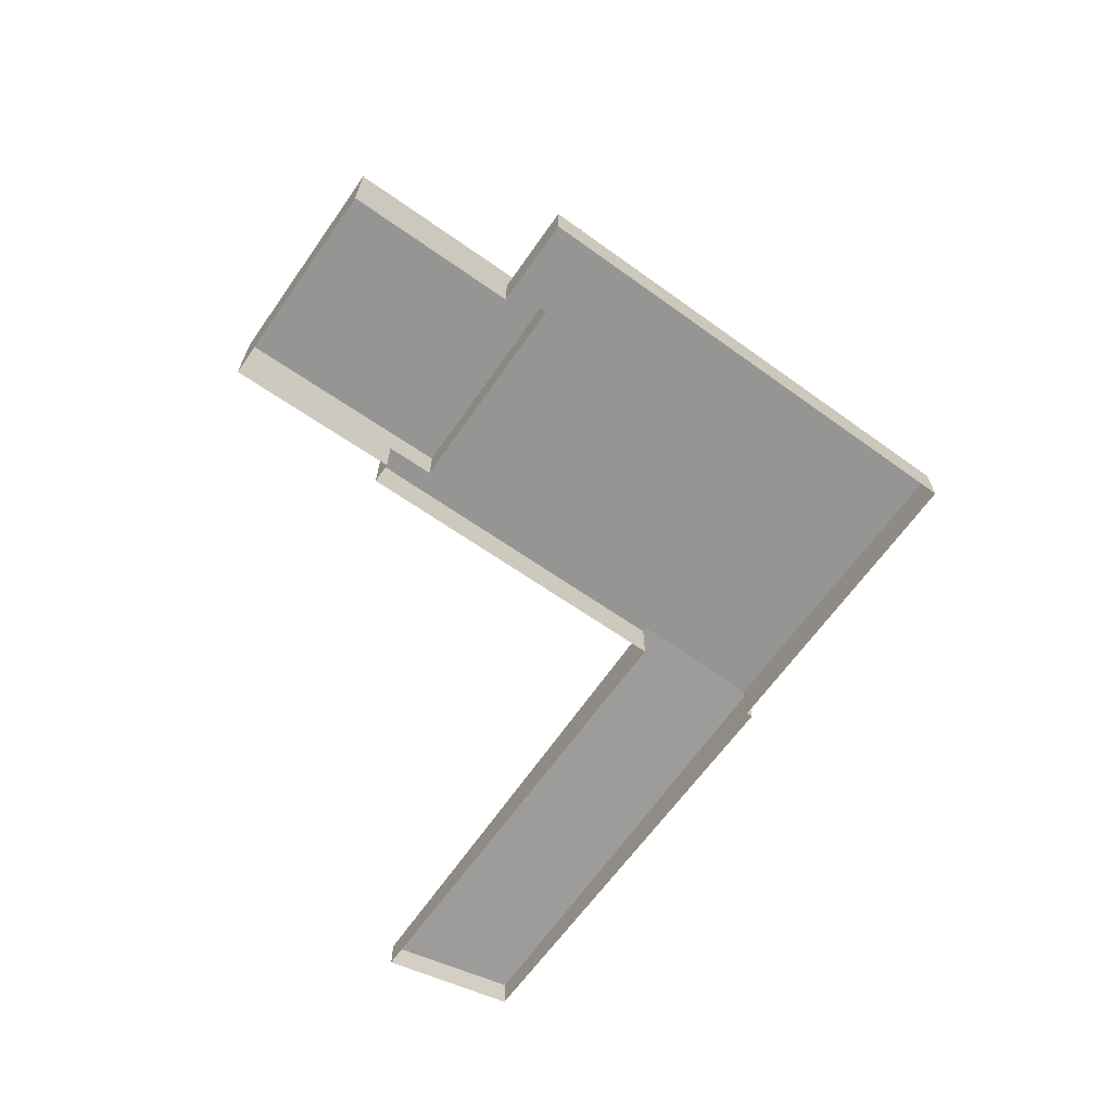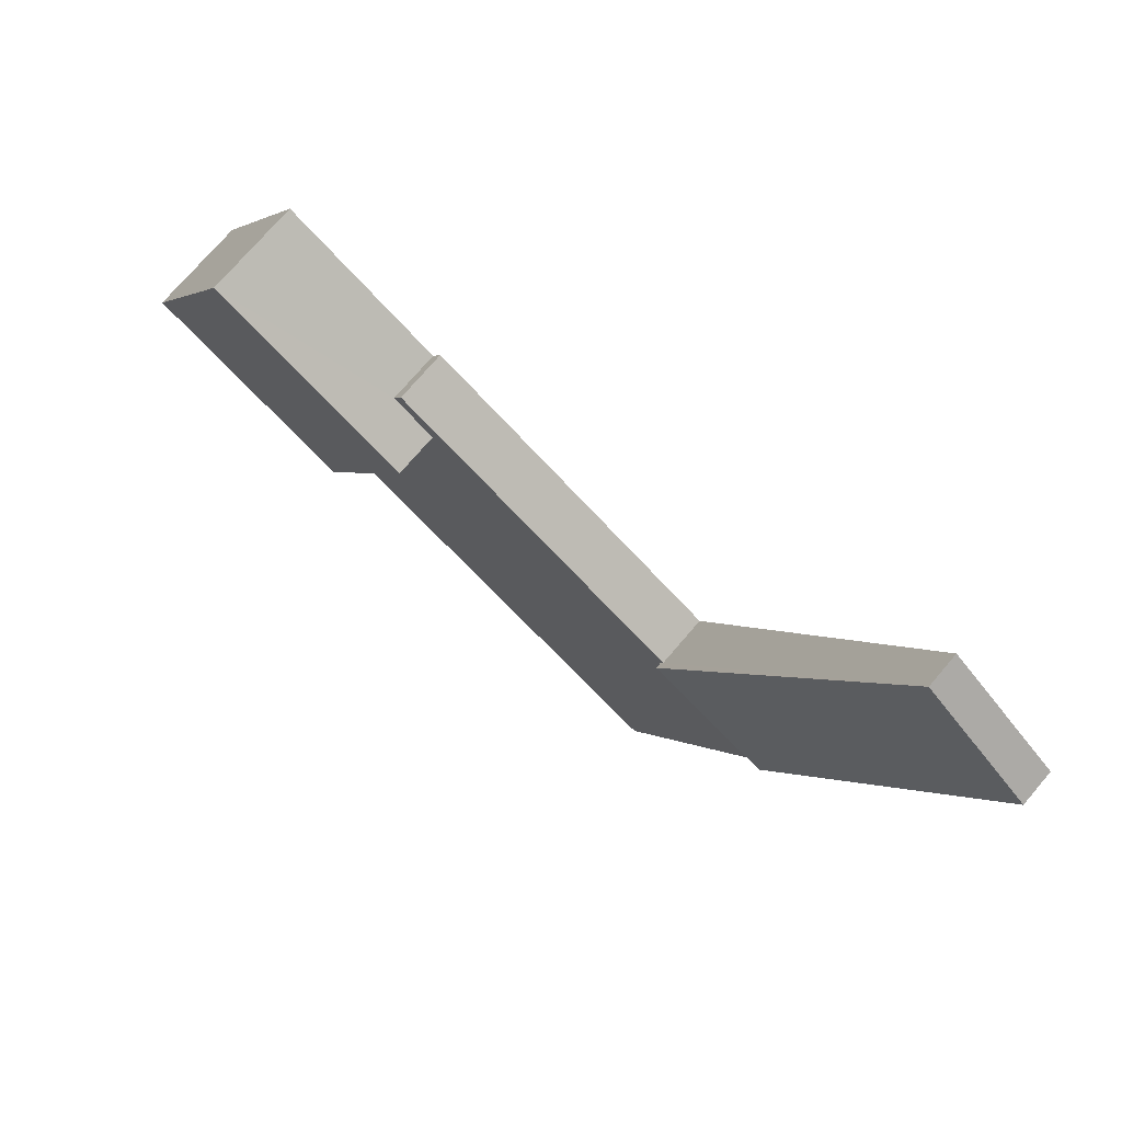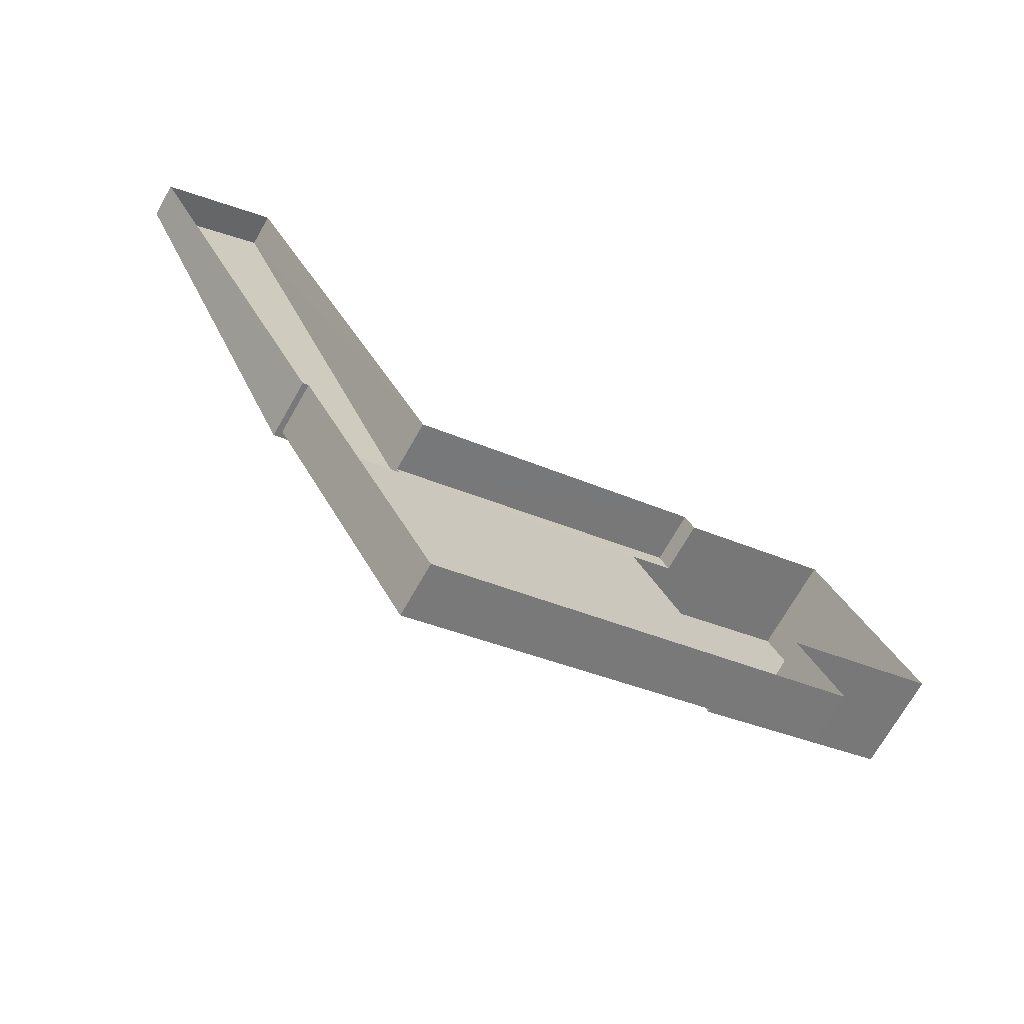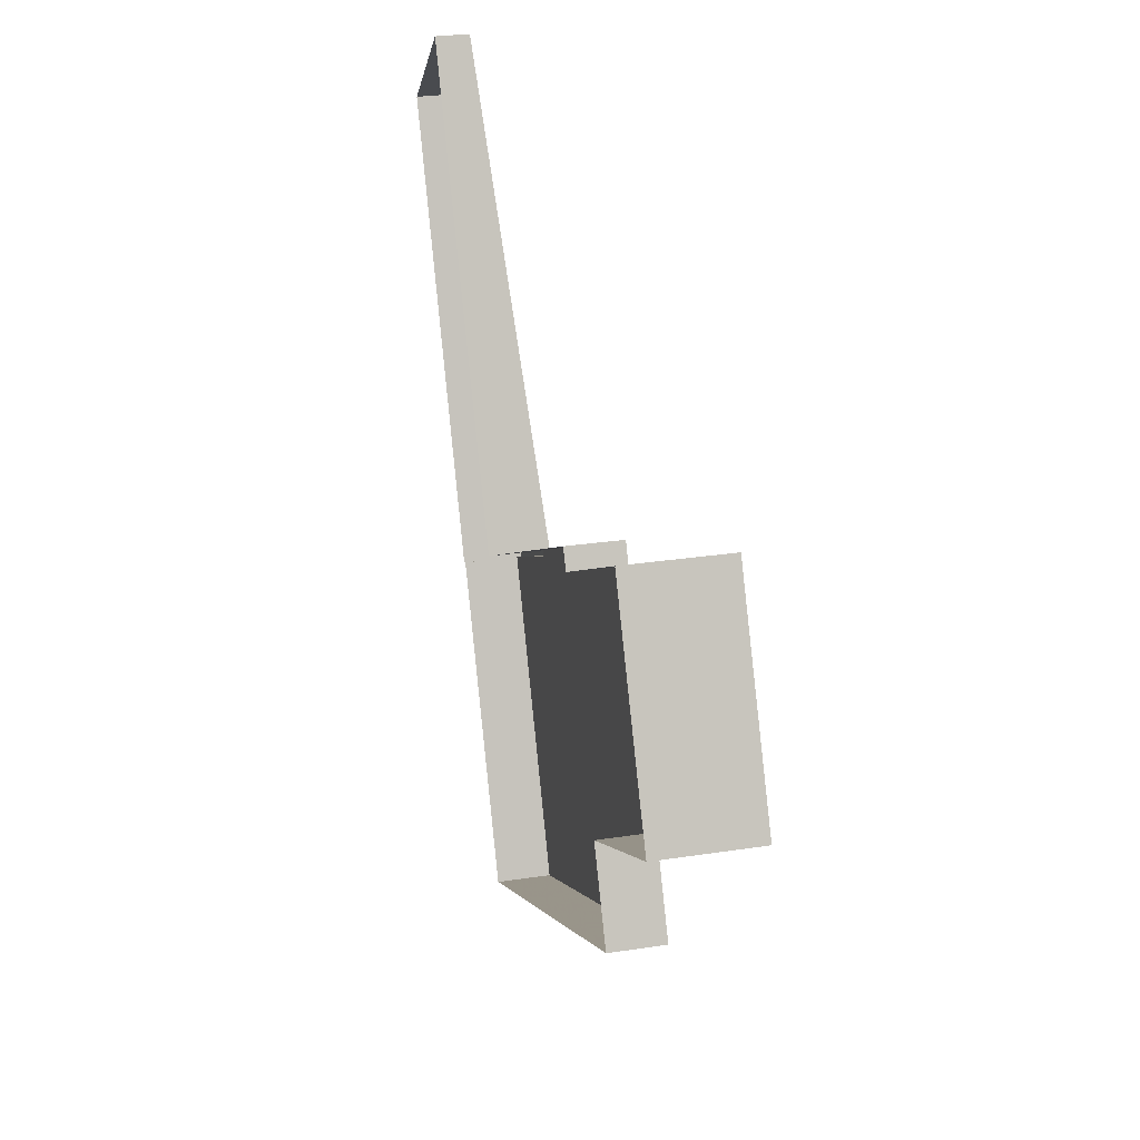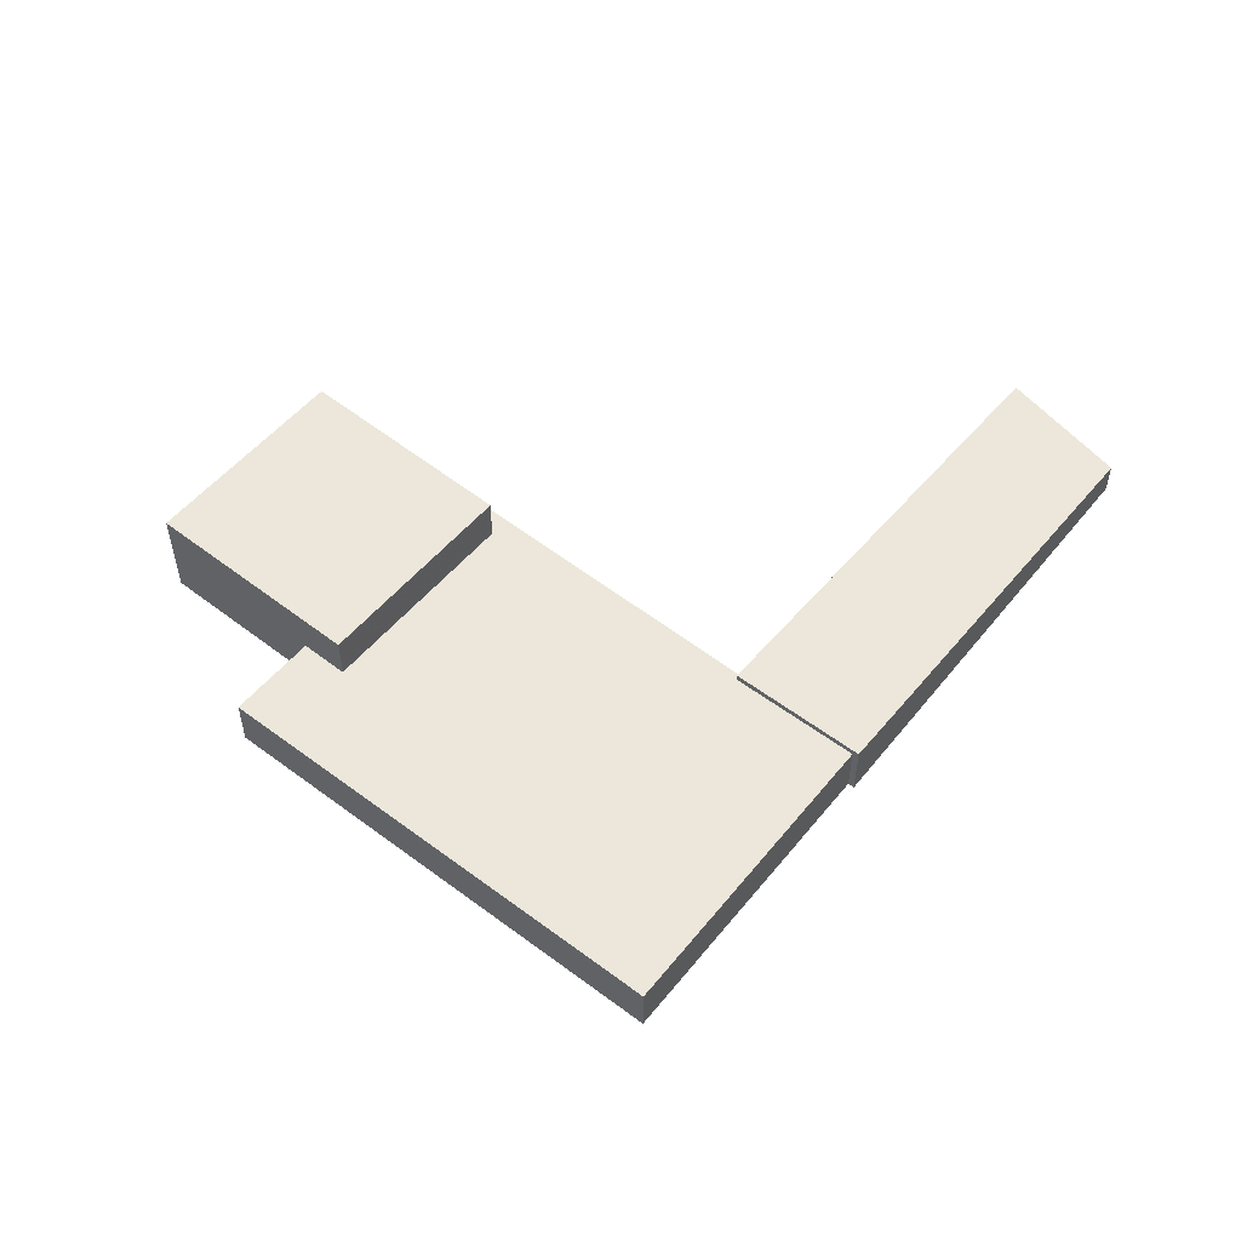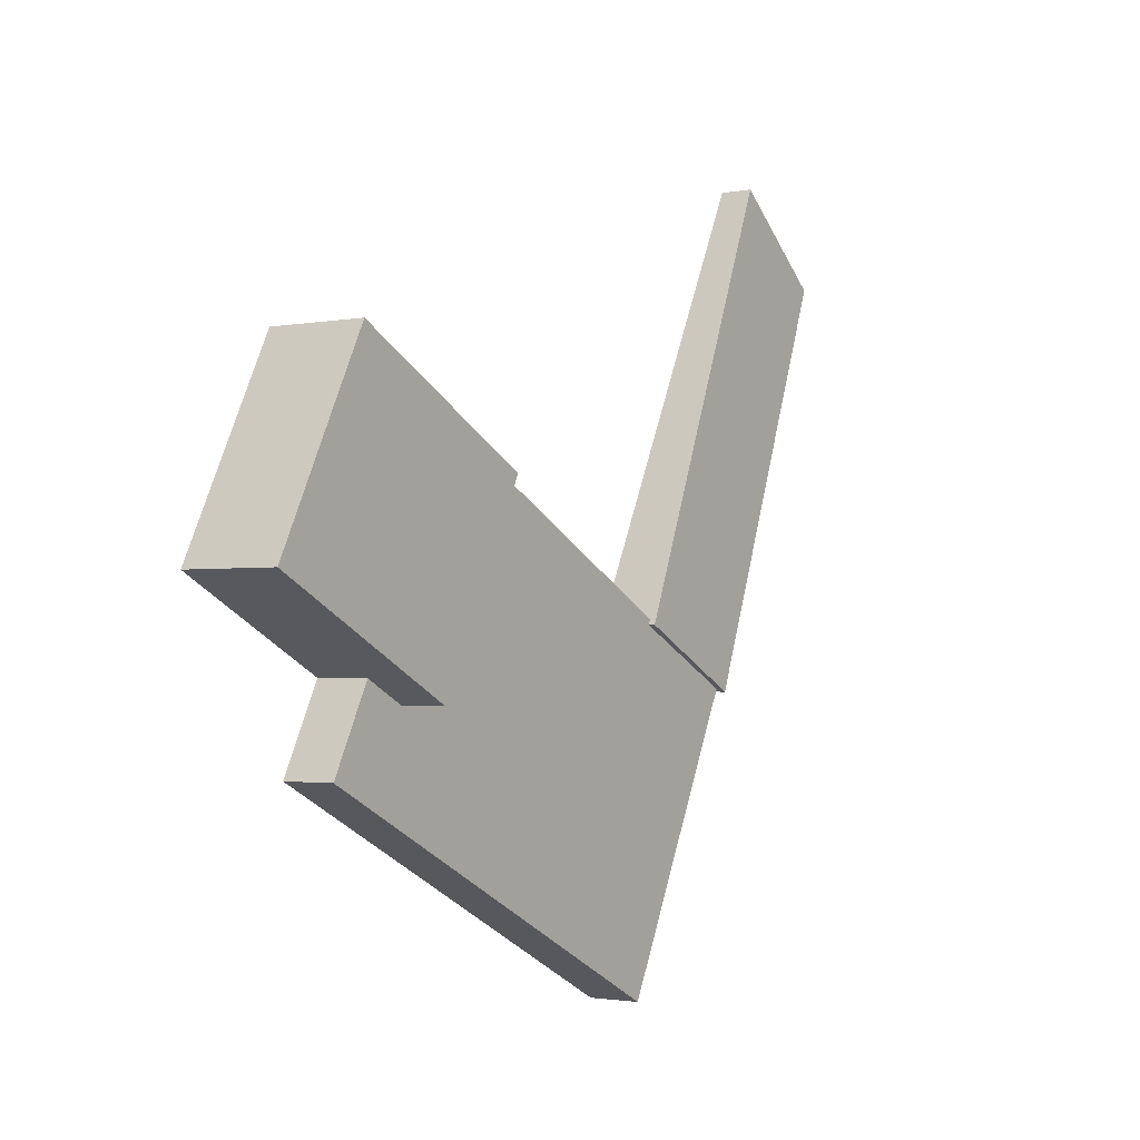
<metadata>
{"format":"obj","ext":"obj","renderer":"f3d","projection":"perspective","resolution":1024,"background":"white","views":[{"elev":-67.4,"azim":-62.3,"up":"+Z"},{"elev":73.8,"azim":40.5,"up":"+Y"},{"elev":-70.6,"azim":150.4,"up":"+Y"},{"elev":27.2,"azim":-103.3,"up":"+Y"},{"elev":54.1,"azim":12.0,"up":"+Z"},{"elev":-2.0,"azim":-55.4,"up":"+Y"}]}
</metadata>
<code>
v -1.242e+04 -3.361e+04 34.11
v -1.242e+04 -3.361e+04 34.11
v -1.24e+04 -3.363e+04 34.11
v -1.239e+04 -3.361e+04 34.11
v -1.24e+04 -3.361e+04 34.11
v -1.239e+04 -3.361e+04 34.11
v -1.238e+04 -3.359e+04 34.11
v -1.242e+04 -3.36e+04 34.11
v -1.243e+04 -3.36e+04 34.11
v -1.243e+04 -3.359e+04 34.11
v -1.239e+04 -3.358e+04 34.12
v -1.242e+04 -3.36e+04 34.11
v -1.24e+04 -3.361e+04 37.34
v -1.239e+04 -3.361e+04 37.3
v -1.238e+04 -3.359e+04 35.98
v -1.239e+04 -3.358e+04 35.93
v -1.242e+04 -3.361e+04 36.98
v -1.24e+04 -3.363e+04 36.98
v -1.242e+04 -3.361e+04 36.98
v -1.242e+04 -3.361e+04 36.98
v -1.239e+04 -3.361e+04 36.98
v -1.24e+04 -3.361e+04 36.98
v -1.242e+04 -3.36e+04 36.98
v -1.241e+04 -3.36e+04 36.98
v -1.242e+04 -3.36e+04 36.98
v -1.24e+04 -3.361e+04 36.98
v -1.241e+04 -3.36e+04 39.43
v -1.243e+04 -3.359e+04 39.44
v -1.243e+04 -3.36e+04 39.43
v -1.242e+04 -3.361e+04 39.43
f 1 2 3
f 4 3 5
f 6 4 7
f 8 2 9
f 8 9 10
f 7 5 11
f 12 5 8
f 3 2 5
f 7 4 5
f 5 2 8
f 13 14 15
f 16 13 15
f 17 18 19
f 17 19 20
f 18 21 22
f 23 24 25
f 25 24 26
f 24 22 26
f 24 19 22
f 19 18 22
f 27 28 29
f 30 27 29
f 16 7 11
f 16 15 7
f 15 6 7
f 15 14 6
f 13 21 14
f 14 21 6
f 13 22 21
f 6 21 4
f 22 13 26
f 5 26 16
f 5 16 11
f 26 13 16
f 18 1 3
f 18 17 1
f 2 1 17
f 20 2 17
f 23 25 12
f 8 23 12
f 26 12 25
f 26 5 12
f 4 18 3
f 4 21 18
f 27 23 28
f 28 23 10
f 27 24 23
f 10 23 8
f 29 10 9
f 29 28 10
f 19 30 20
f 2 20 9
f 9 20 29
f 20 30 29
f 24 27 30
f 19 24 30

</code>
